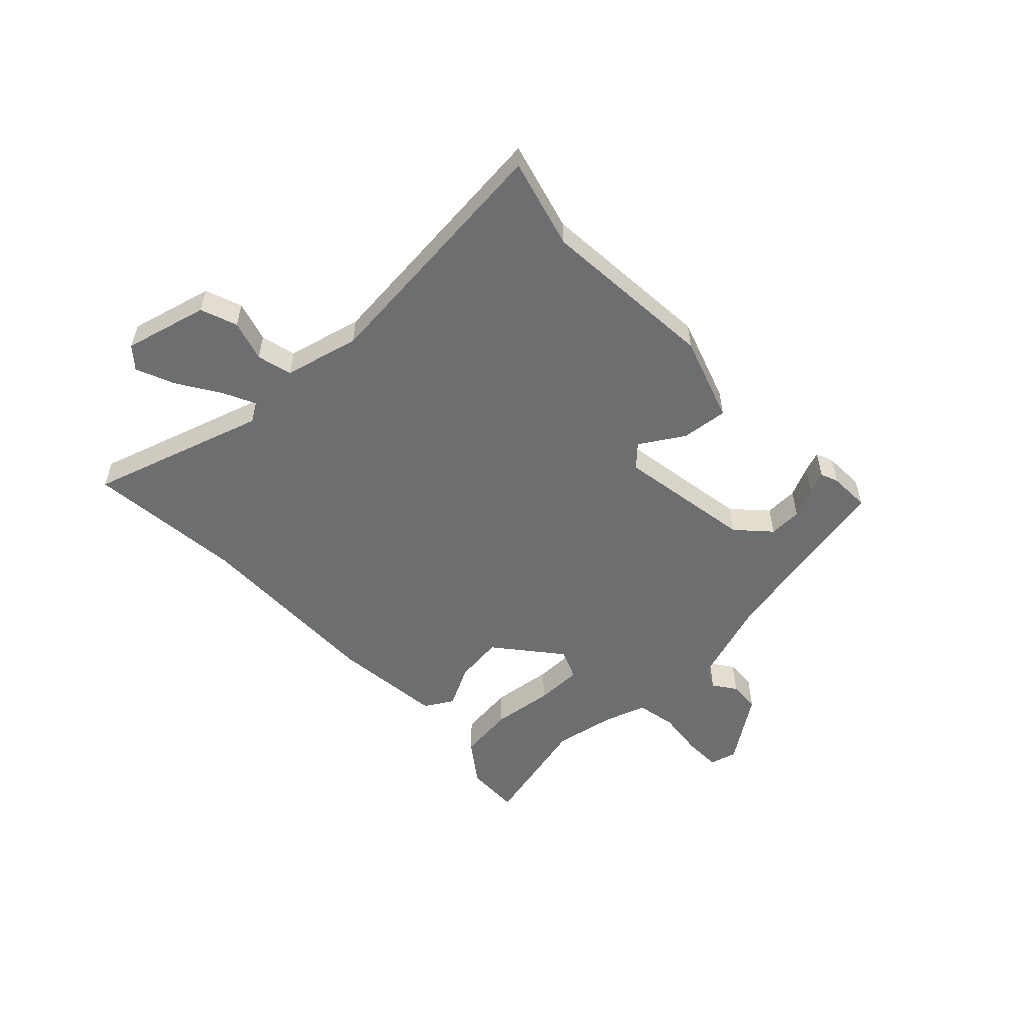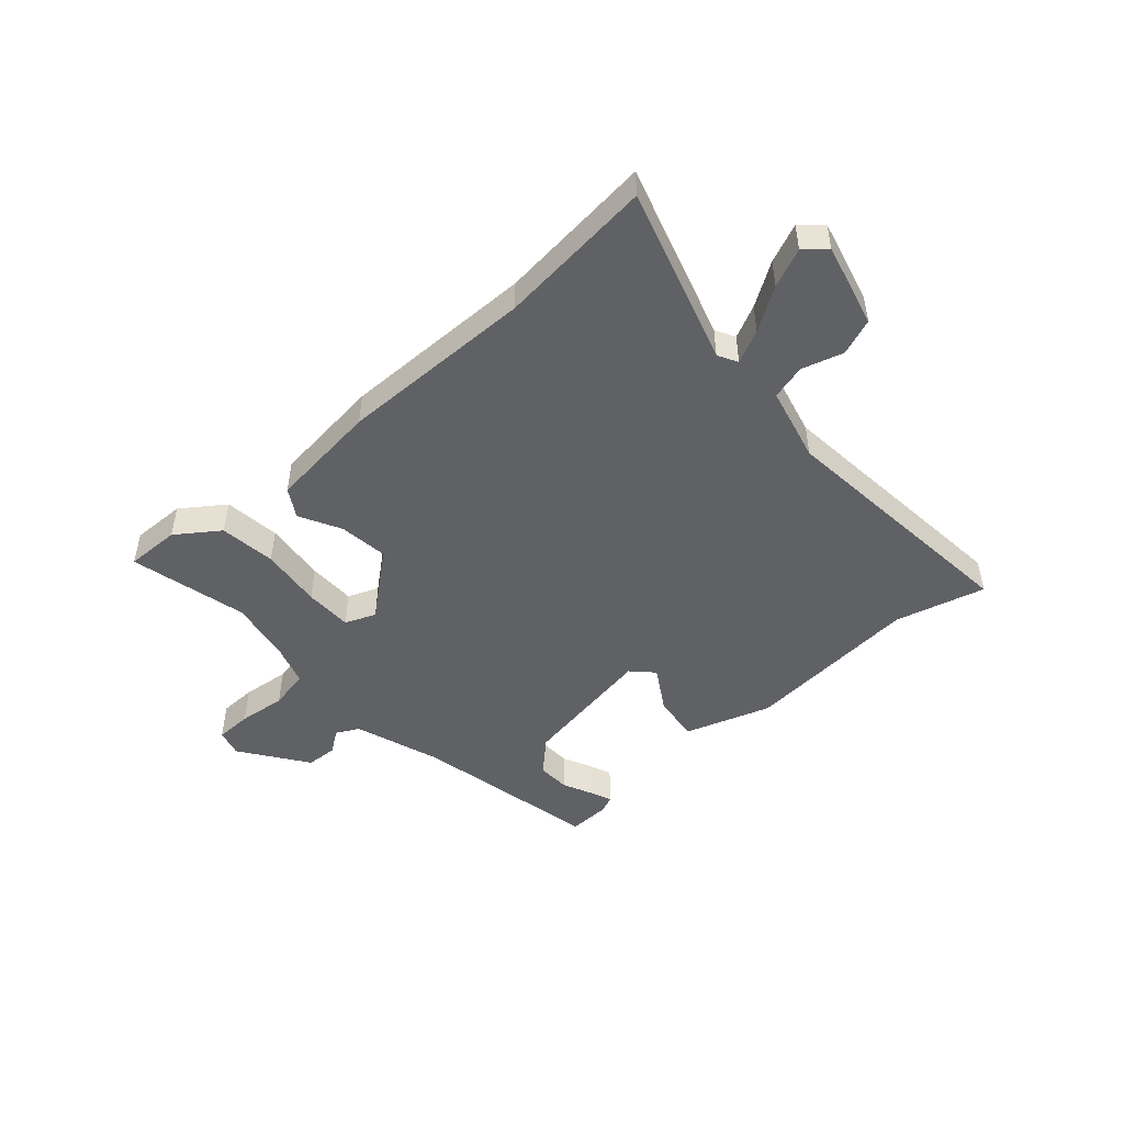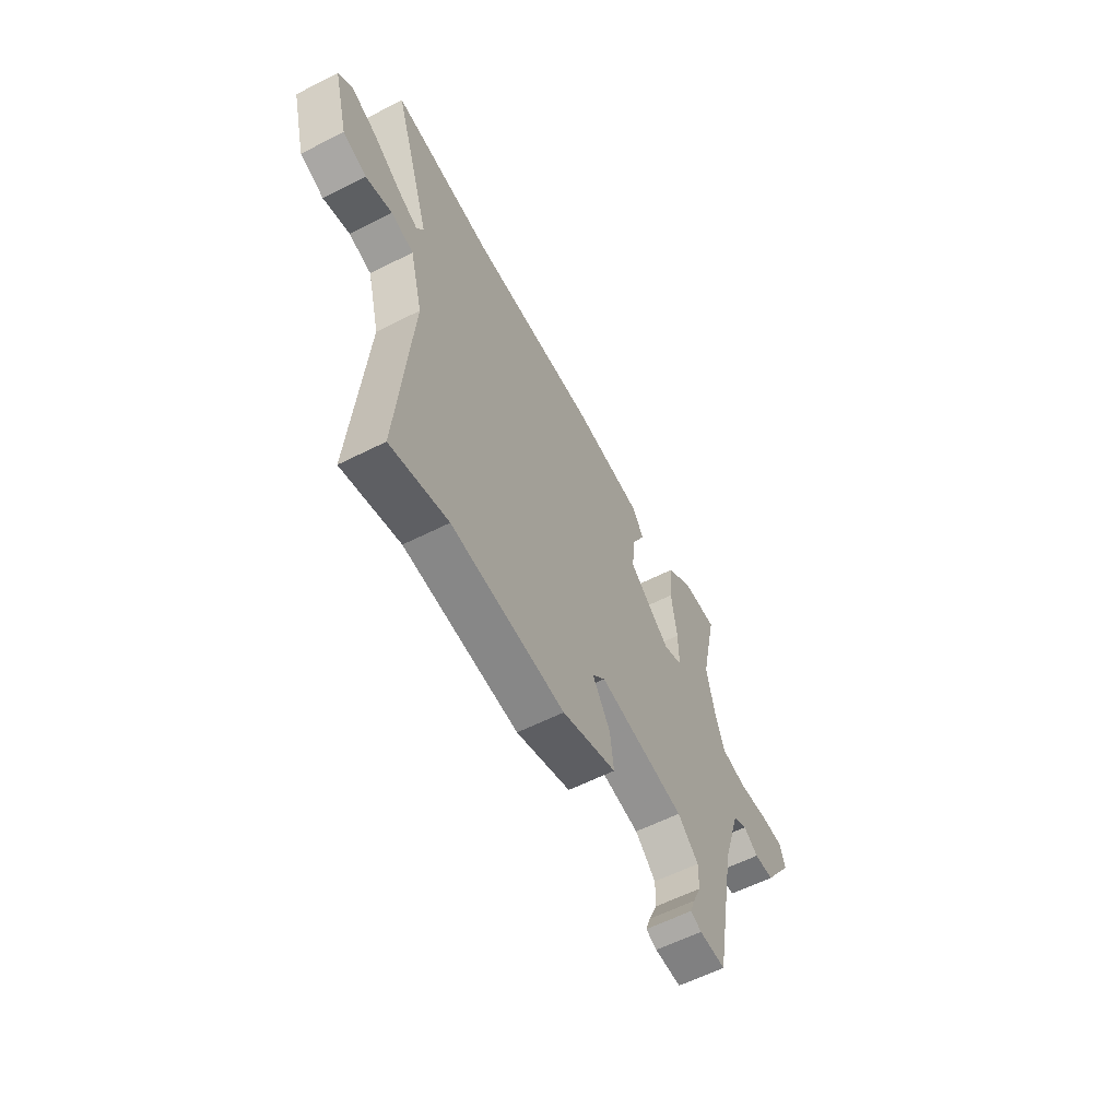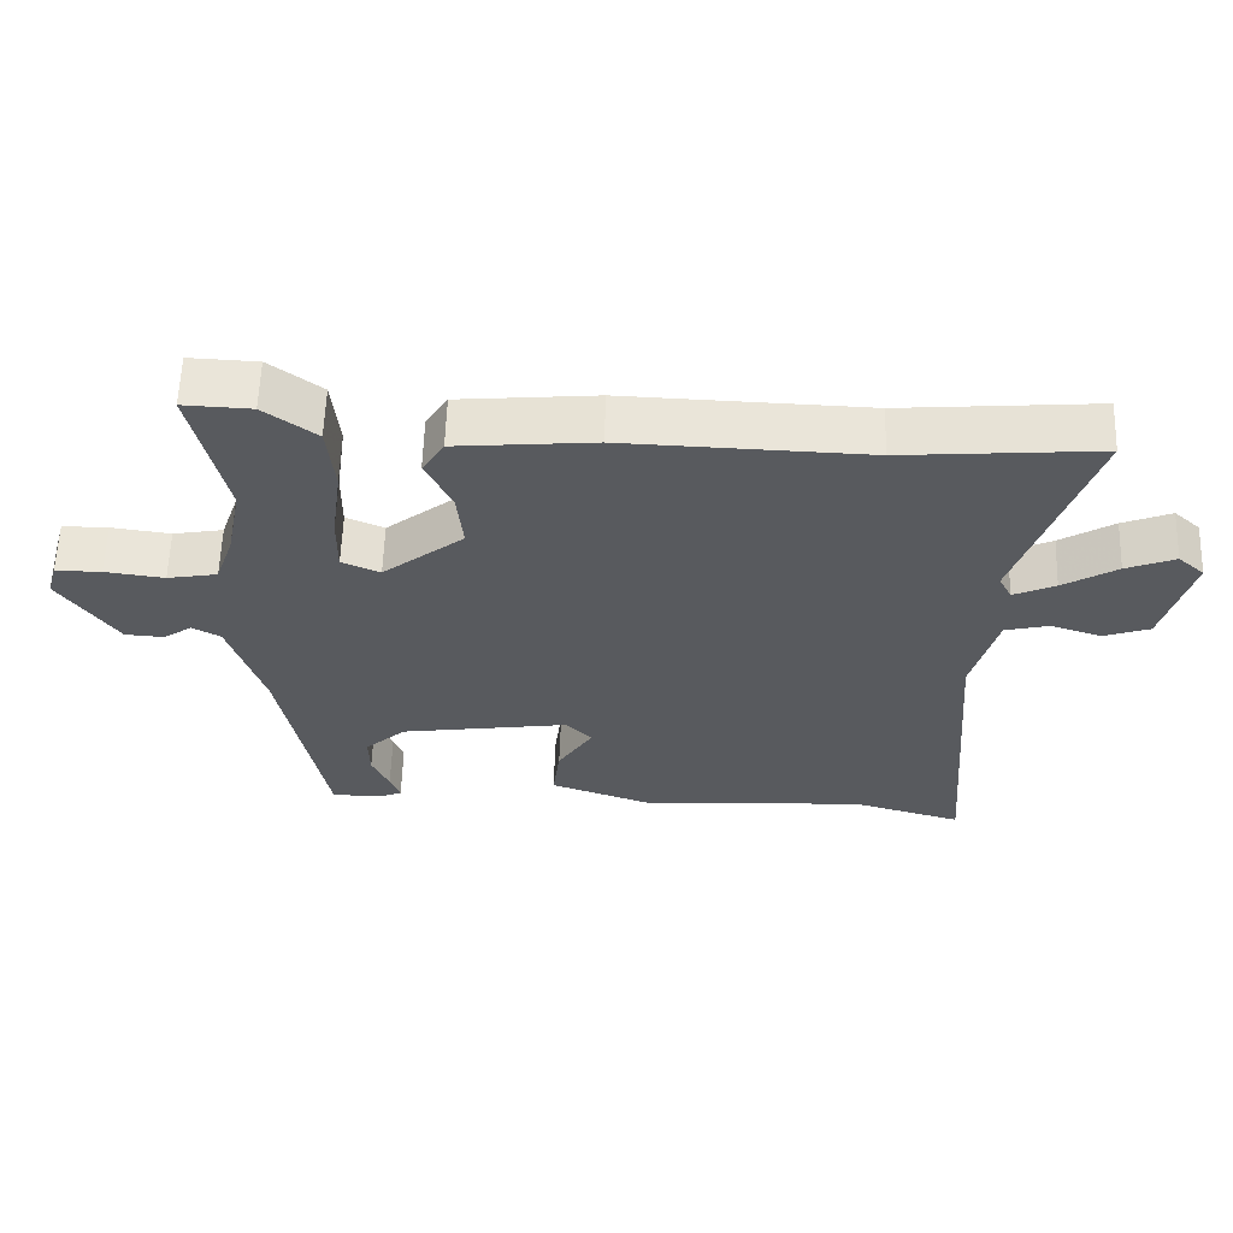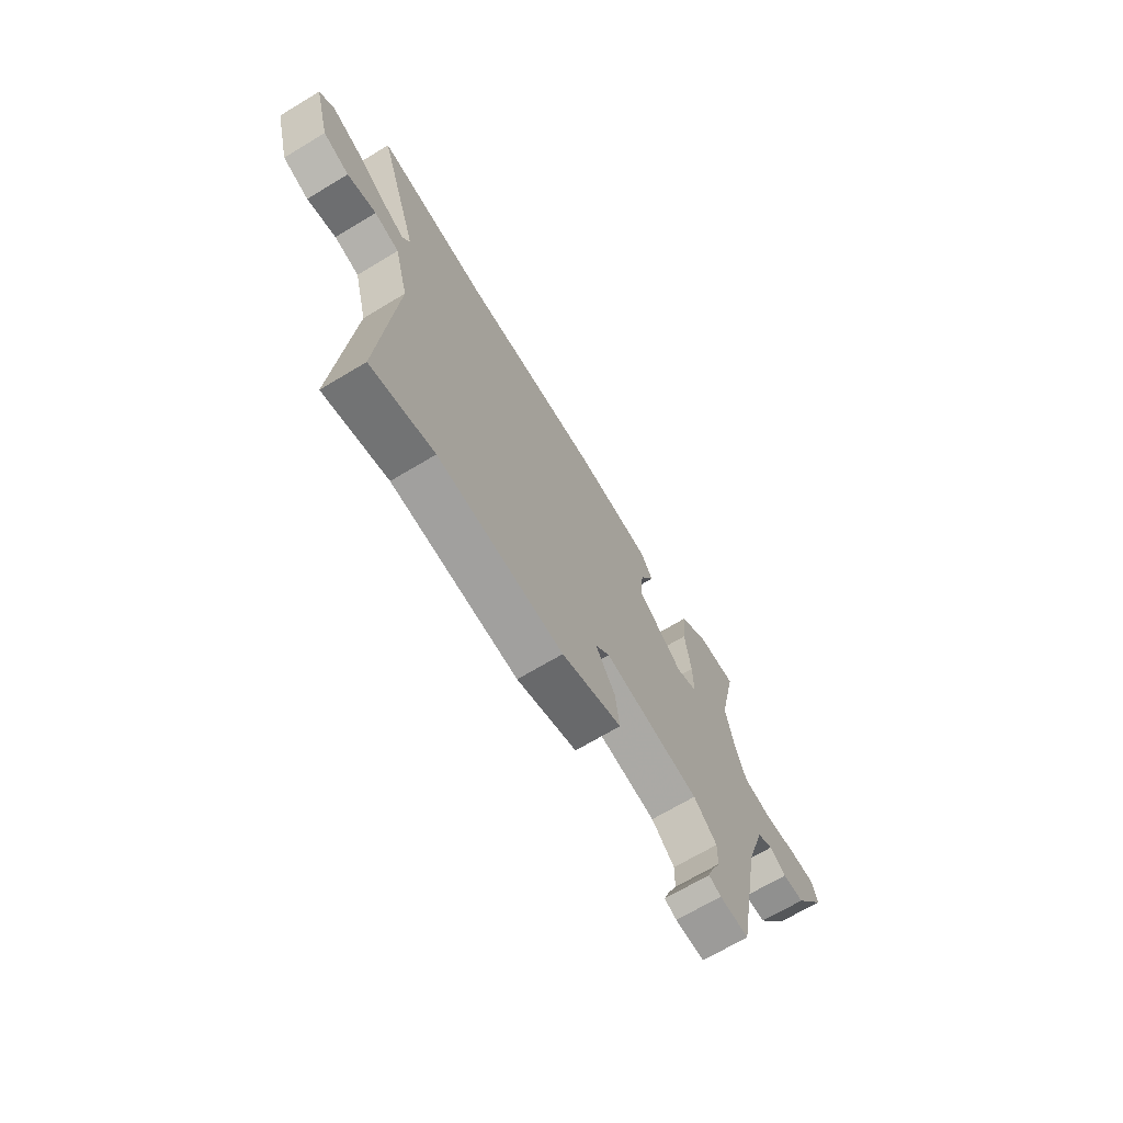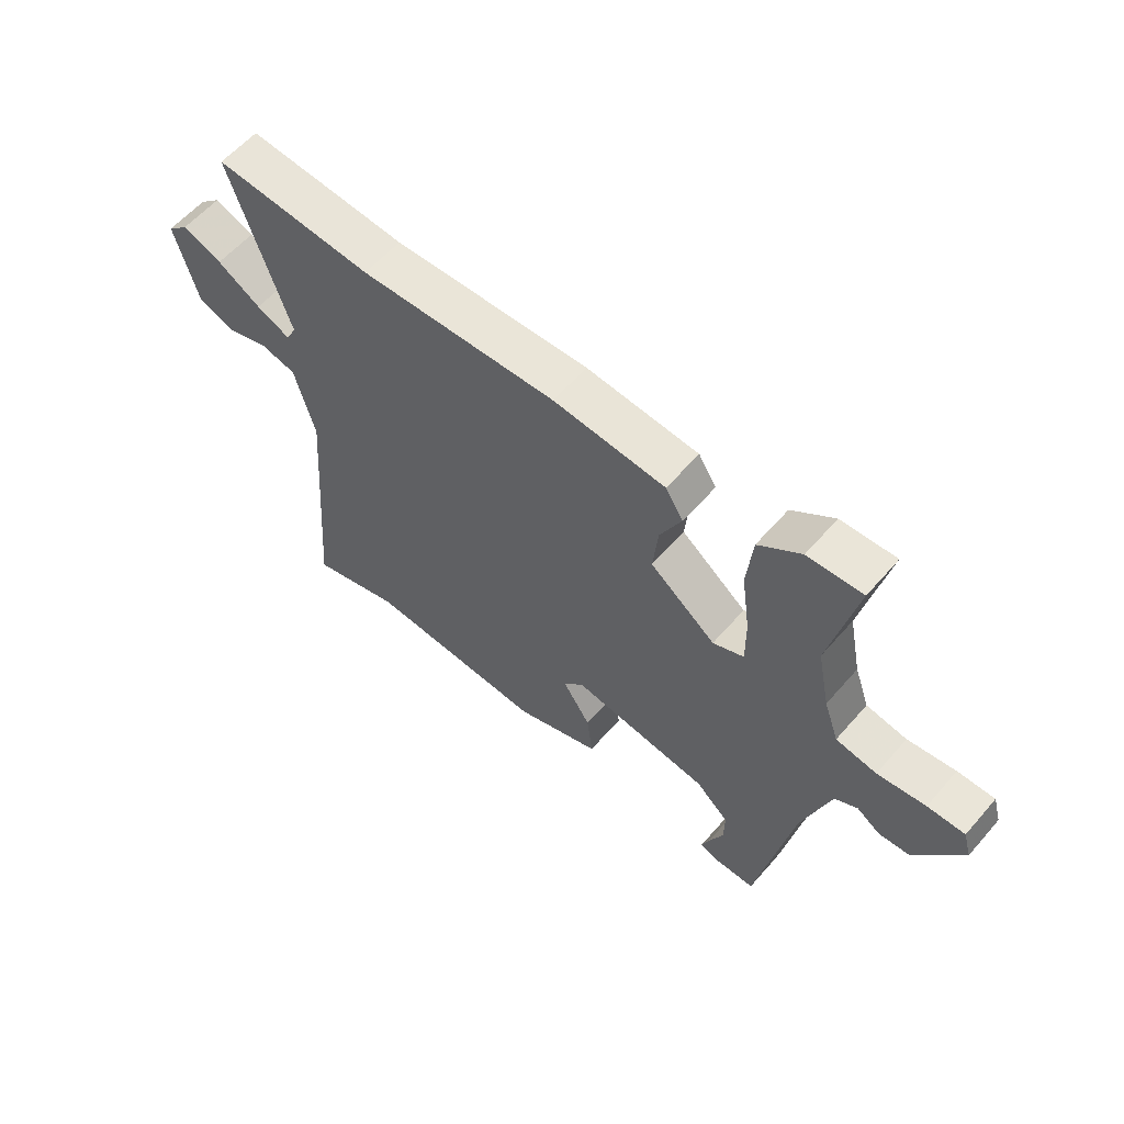
<metadata>
{"format":"obj","ext":"obj","renderer":"f3d","projection":"perspective","resolution":1024,"background":"white","views":[{"elev":-54.3,"azim":134.5,"up":"+Y"},{"elev":-48.3,"azim":42.8,"up":"+Y"},{"elev":-59.4,"azim":117.5,"up":"+Z"},{"elev":59.6,"azim":1.9,"up":"+Z"},{"elev":-69.0,"azim":121.0,"up":"+Z"},{"elev":58.9,"azim":-139.4,"up":"+Z"}]}
</metadata>
<code>
v 0.346 0.07 0.487
v 0.623 0.07 0.51
v 0.521 0.07 0.201
v 0.539 0.07 0.166
v 0.598 0.07 0.193
v 0.674 0.07 0.24
v 0.743 0.07 0.268
v 0.78 0.07 0.235
v 0.74 0.07 0.088
v 0.675 0.07 0.065
v 0.603 0.07 0.088
v 0.541 0.07 0.073
v 0.506 0.07 -0.059
v 0.542 0.07 -0.512
v 0.384 0.07 -0.467
v 0.071 0.07 -0.487
v -0.079 0.07 -0.434
v -0.069 0.07 -0.352
v -0.02 0.07 -0.275
v -0.056 0.07 -0.237
v -0.297 0.07 -0.273
v -0.355 0.07 -0.326
v -0.354 0.07 -0.385
v -0.33 0.07 -0.439
v -0.316 0.07 -0.477
v -0.347 0.07 -0.489
v -0.42 0.07 -0.49
v -0.482 0.07 -0.16
v -0.531 0.07 -0.006
v -0.571 0.07 0.016
v -0.612 0.07 -0.012
v -0.667 0.07 -0.008
v -0.748 0.07 0.111
v -0.734 0.07 0.159
v -0.669 0.07 0.159
v -0.585 0.07 0.148
v -0.514 0.07 0.161
v -0.488 0.07 0.235
v -0.466 0.07 0.344
v -0.512 0.07 0.553
v -0.416 0.07 0.549
v -0.342 0.07 0.494
v -0.332 0.07 0.394
v -0.347 0.07 0.285
v -0.348 0.07 0.201
v -0.294 0.07 0.178
v -0.179 0.07 0.269
v -0.188 0.07 0.356
v -0.225 0.07 0.43
v -0.194 0.07 0.48
v 0.002 0.07 0.498
v 0.346 0 0.487
v 0.623 0 0.51
v 0.521 0 0.201
v 0.539 0 0.166
v 0.598 0 0.193
v 0.674 0 0.24
v 0.743 0 0.268
v 0.78 0 0.235
v 0.74 0 0.088
v 0.675 0 0.065
v 0.603 0 0.088
v 0.541 0 0.073
v 0.506 0 -0.059
v 0.542 0 -0.512
v 0.384 0 -0.467
v 0.071 0 -0.487
v -0.079 0 -0.434
v -0.069 0 -0.352
v -0.02 0 -0.275
v -0.056 0 -0.237
v -0.297 0 -0.273
v -0.355 0 -0.326
v -0.354 0 -0.385
v -0.33 0 -0.439
v -0.316 0 -0.477
v -0.347 0 -0.489
v -0.42 0 -0.49
v -0.482 0 -0.16
v -0.531 0 -0.006
v -0.571 0 0.016
v -0.612 0 -0.012
v -0.667 0 -0.008
v -0.748 0 0.111
v -0.734 0 0.159
v -0.669 0 0.159
v -0.585 0 0.148
v -0.514 0 0.161
v -0.488 0 0.235
v -0.466 0 0.344
v -0.512 0 0.553
v -0.416 0 0.549
v -0.342 0 0.494
v -0.332 0 0.394
v -0.347 0 0.285
v -0.348 0 0.201
v -0.294 0 0.178
v -0.179 0 0.269
v -0.188 0 0.356
v -0.225 0 0.43
v -0.194 0 0.48
v 0.002 0 0.498
f 50 51 1
f 49 50 1
f 48 49 1
f 1 2 3
f 48 1 3
f 47 48 3
f 46 47 3 4
f 42 43 44
f 41 42 44
f 40 41 44
f 39 40 44
f 38 39 44 45
f 37 38 45 46
f 34 35 36
f 33 34 36
f 32 33 36
f 31 32 36
f 30 31 36
f 37 46 4
f 36 37 4
f 30 36 4
f 29 30 4
f 26 27 28
f 25 26 28
f 24 25 28
f 23 24 28
f 22 23 28 29
f 17 18 19
f 16 17 19
f 15 16 19
f 15 19 20
f 14 15 20
f 13 14 20
f 12 13 20 21
f 9 10 11
f 8 9 11
f 7 8 11
f 6 7 11
f 5 6 11
f 4 5 11 12
f 29 4 12 21
f 21 22 29
f 52 102 101
f 52 101 100
f 52 100 99
f 54 53 52
f 54 52 99
f 54 99 98
f 55 54 98 97
f 95 94 93
f 95 93 92
f 95 92 91
f 95 91 90
f 96 95 90 89
f 97 96 89 88
f 87 86 85
f 87 85 84
f 87 84 83
f 87 83 82
f 87 82 81
f 55 97 88
f 55 88 87
f 55 87 81
f 55 81 80
f 79 78 77
f 79 77 76
f 79 76 75
f 79 75 74
f 80 79 74 73
f 70 69 68
f 70 68 67
f 70 67 66
f 71 70 66
f 71 66 65
f 71 65 64
f 72 71 64 63
f 62 61 60
f 62 60 59
f 62 59 58
f 62 58 57
f 62 57 56
f 63 62 56 55
f 72 63 55 80
f 80 73 72
f 1 52 53 2
f 2 53 54 3
f 3 54 55 4
f 4 55 56 5
f 5 56 57 6
f 6 57 58 7
f 7 58 59 8
f 8 59 60 9
f 9 60 61 10
f 10 61 62 11
f 11 62 63 12
f 12 63 64 13
f 13 64 65 14
f 14 65 66 15
f 15 66 67 16
f 16 67 68 17
f 17 68 69 18
f 18 69 70 19
f 19 70 71 20
f 20 71 72 21
f 21 72 73 22
f 22 73 74 23
f 23 74 75 24
f 24 75 76 25
f 25 76 77 26
f 26 77 78 27
f 27 78 79 28
f 28 79 80 29
f 29 80 81 30
f 30 81 82 31
f 31 82 83 32
f 32 83 84 33
f 33 84 85 34
f 34 85 86 35
f 35 86 87 36
f 36 87 88 37
f 37 88 89 38
f 38 89 90 39
f 39 90 91 40
f 40 91 92 41
f 41 92 93 42
f 42 93 94 43
f 43 94 95 44
f 44 95 96 45
f 45 96 97 46
f 46 97 98 47
f 47 98 99 48
f 48 99 100 49
f 49 100 101 50
f 50 101 102 51
f 51 102 52 1

</code>
